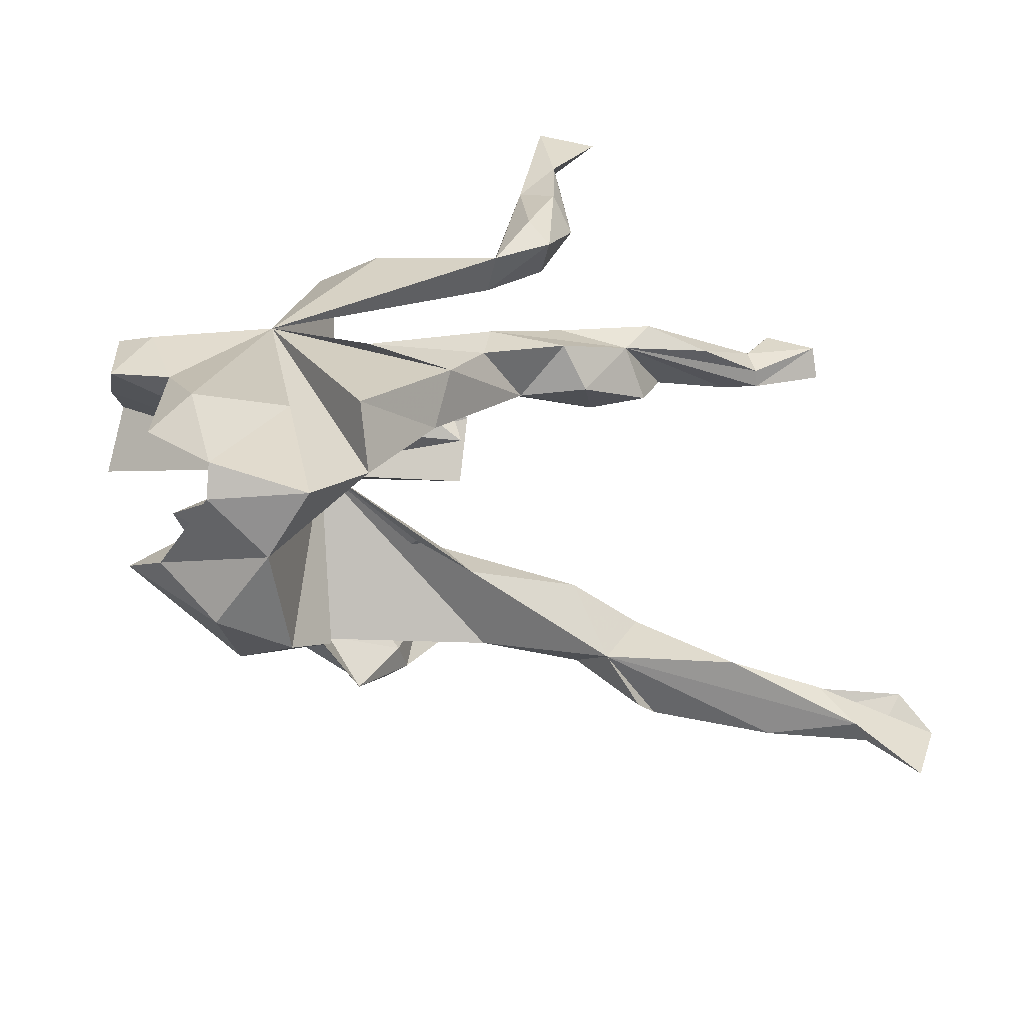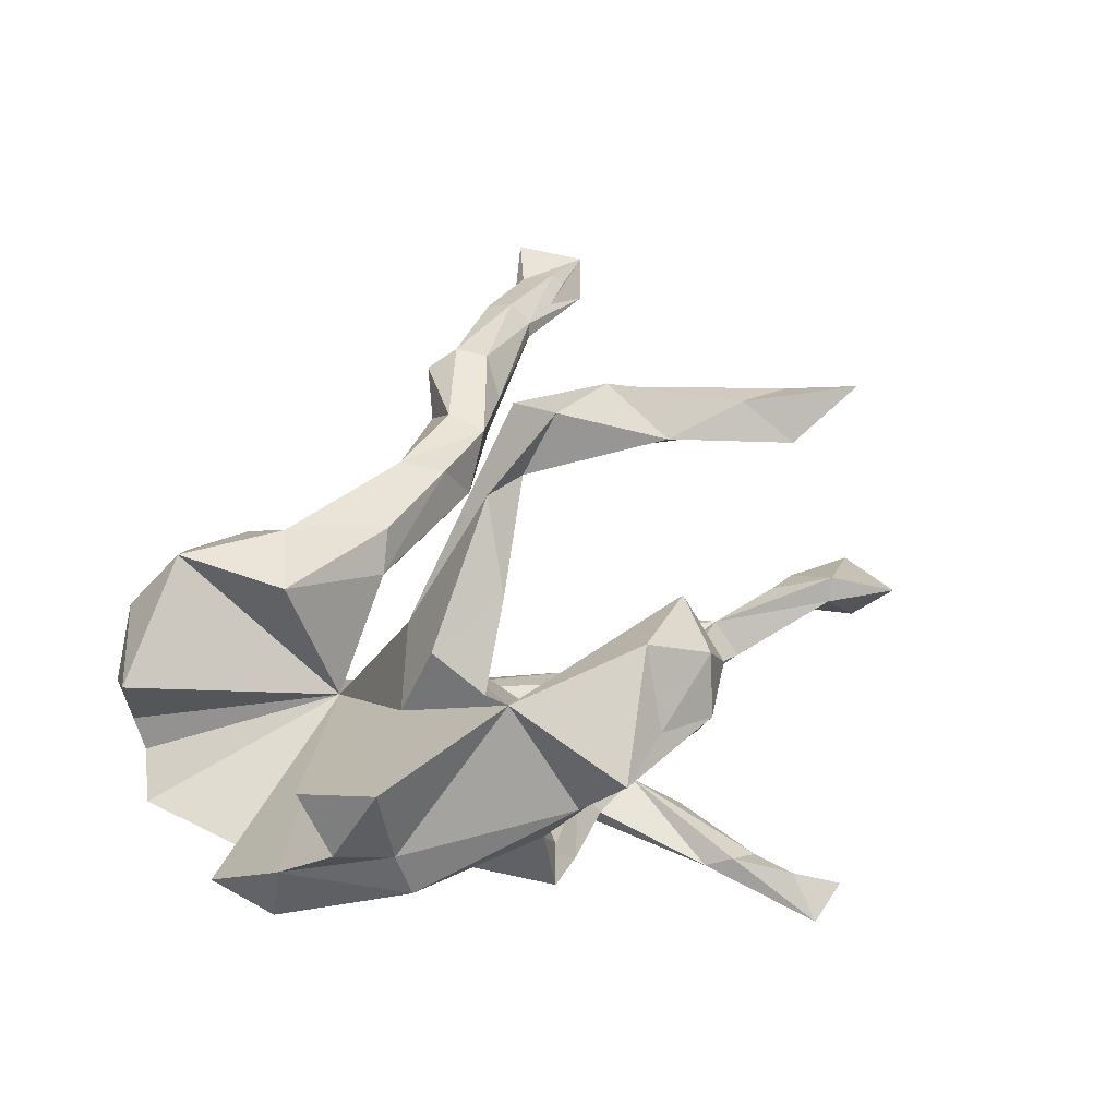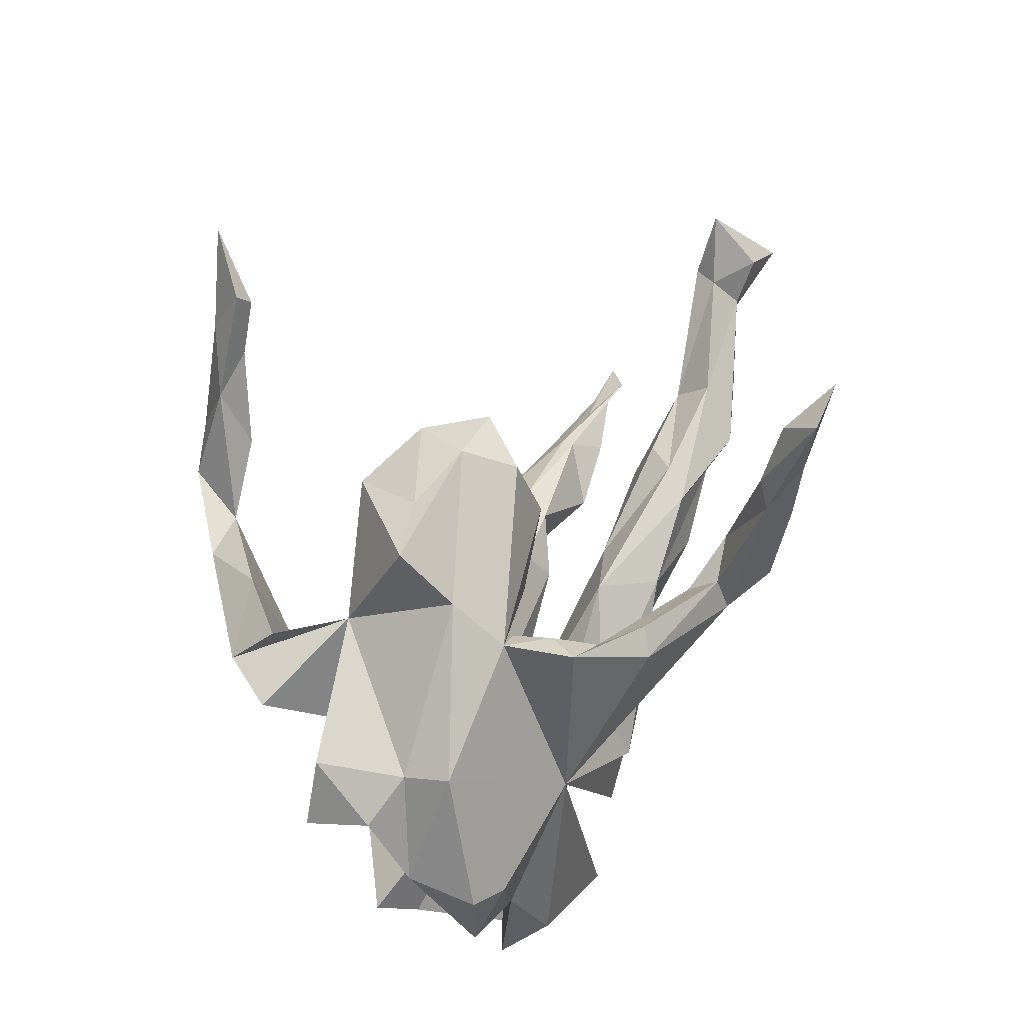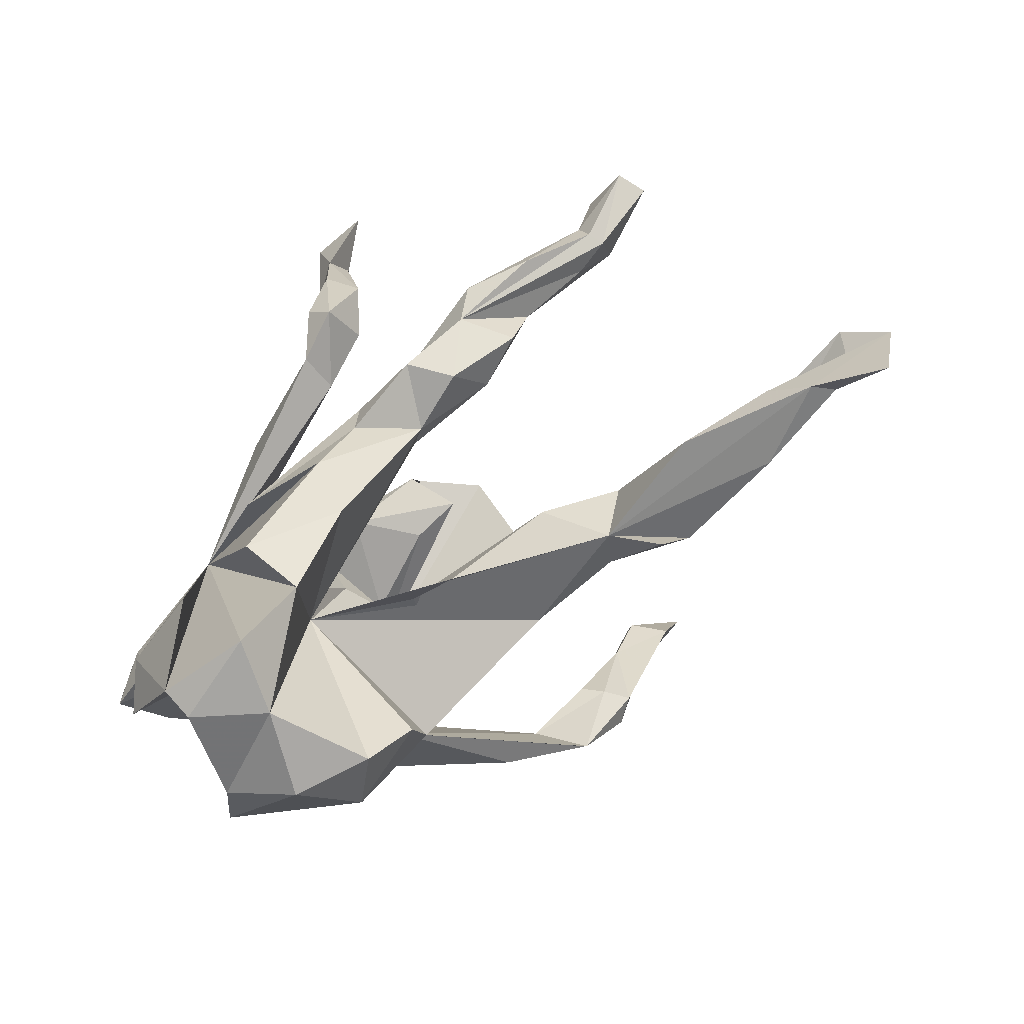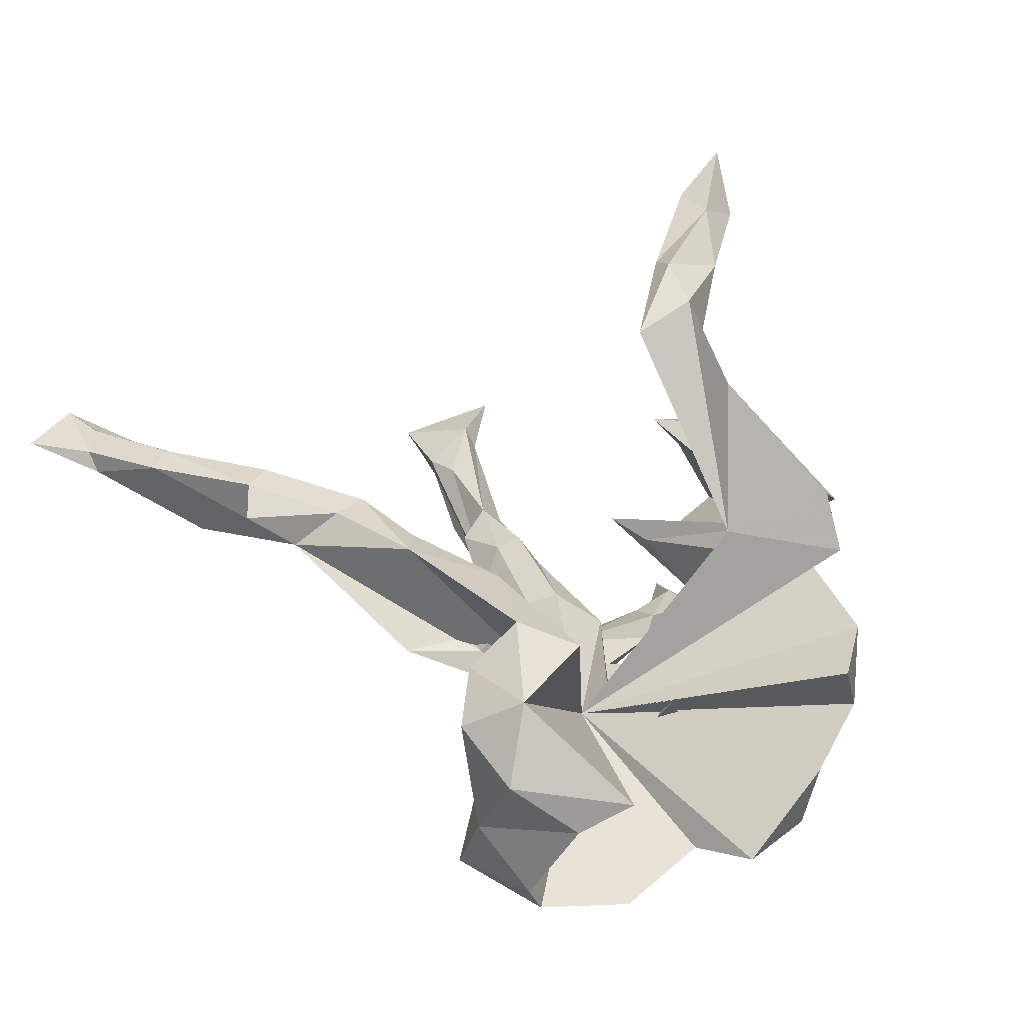
<metadata>
{"format":"obj","ext":"obj","renderer":"f3d","projection":"perspective","resolution":1024,"background":"white","views":[{"elev":-62.0,"azim":171.1,"up":"+Y"},{"elev":36.8,"azim":122.8,"up":"+Z"},{"elev":52.7,"azim":114.0,"up":"+Y"},{"elev":-72.5,"azim":-137.4,"up":"+Y"},{"elev":37.7,"azim":42.8,"up":"+Z"}]}
</metadata>
<code>
v 0.4312 0.03495 0.09441
v 0.4309 -0.006869 -0.05977
v 0.4213 0.0774 0.003288
v 0.4228 -0.0271 -0.153
v 0.3844 0.1226 0.09696
v 0.418 -0.1353 -0.1513
v 0.3583 0.1257 -0.02288
v 0.3485 0.143 -0.08519
v 0.3413 -0.3108 -0.1581
v 0.3365 0.1302 0.204
v 0.2034 0.0456 0.2147
v 0.1706 0.2801 -0.0113
v 0.3343 -0.1574 -0.1693
v 0.3737 -0.04869 -0.1768
v 0.3023 -0.3757 0.001527
v 0.2078 -0.006359 -0.1975
v 0.3495 -0.3204 0.04558
v 0.1701 0.2255 -0.08597
v 0.2695 0.2073 0.2157
v 0.2254 -0.08342 -0.003862
v 0.2512 -0.3918 -0.1674
v 0.2909 -0.2818 -0.2089
v 0.1577 -0.3337 -0.2363
v 0.1822 -0.3534 0.1462
v 0.2938 0.1472 0.2715
v 0.2173 -0.4184 0.05764
v 0.1946 0.1901 0.1387
v 0.1094 0.1545 0.06764
v 0.1586 -0.0174 -0.02931
v 0.1685 -0.1022 -0.1106
v 0.1829 0.1777 0.2965
v 0.1729 0.3517 0.06329
v 0.1586 -0.4186 -0.05335
v 0.04622 0.3005 0.1844
v 0.2475 -0.4119 -0.1228
v 0.07147 0.1688 -0.26
v 0.1546 0.2339 -0.1816
v 0.1468 -0.2014 0.1279
v 0.131 0.12 0.3949
v 0.07195 -0.04191 -0.1384
v 0.1202 0.1276 -0.000214
v 0.1125 -0.4013 0.09133
v 0.1257 0.04903 -0.04429
v 0.1096 -0.1497 -0.05752
v 0.1383 0.2054 -0.08404
v 0.126 0.215 -0.1373
v 0.1129 0.1453 -0.0776
v 0.0952 0.1905 -0.193
v 0.06567 -0.1068 -0.2399
v 0.1159 -0.4131 -0.1538
v 0.08251 0.3468 0.08527
v 0.06079 -0.3307 0.1198
v 0.02893 0.1542 0.4703
v 0.06596 0.129 0.3908
v 0.07641 -0.253 0.162
v 0.04337 0.1948 -0.2411
v 0.0426 -0.298 -0.1357
v -0.009277 0.3692 0.05643
v 0.04486 0.1772 -0.06047
v -0.0393 0.3467 0.1327
v 0.06185 -0.02053 -0.1905
v 0.06696 -0.2518 -0.2184
v -0.02471 0.2813 0.448
v 0.005864 0.07568 0.445
v -0.09769 0.1104 -0.2571
v -0.03925 -0.2041 0.008986
v -0.02365 0.199 0.4048
v -0.1023 0.009022 -0.2001
v -0.03584 0.1863 0.4894
v -0.02284 0.1475 0.01886
v -0.07033 0.2008 0.471
v -0.04237 -0.1566 -0.1483
v -0.062 0.09169 -0.1329
v -0.119 -0.2752 0.007348
v -0.05367 -0.1002 -0.2147
v -0.05776 0.2333 -0.04131
v -0.1101 0.3288 0.06124
v -0.05158 0.1837 0.429
v -0.1687 0.04001 -0.126
v -0.003422 -0.1502 0.07833
v -0.1035 0.144 -0.2962
v -0.111 0.08185 -0.2043
v -0.102 0.09609 -0.3158
v -0.0824 0.3194 0.4354
v -0.1196 0.3884 0.4368
v -0.0408 -0.1673 0.1277
v -0.1006 0.4125 0.4477
v -0.1445 0.1506 -0.3598
v -0.09719 0.1533 0.01763
v -0.04315 0.3294 -0.0107
v -0.1376 0.07253 -0.1098
v -0.09481 0.3441 0.4868
v -0.1116 0.2621 0.1444
v -0.1982 -0.1813 0.1257
v -0.2468 -0.1745 0.06161
v -0.2208 0.1445 -0.1958
v -0.1567 -0.2283 0.1482
v -0.1772 0.1092 -0.3441
v -0.1341 0.3025 -0.3438
v -0.1514 0.338 -0.3261
v -0.1686 0.4596 0.5089
v -0.1826 0.3553 -0.3758
v -0.1755 0.1552 -0.281
v -0.1817 0.2509 -0.3694
v -0.1609 0.4705 -0.3885
v -0.1834 0.4191 -0.3382
v -0.2148 0.2125 -0.3288
v -0.1962 0.3498 -0.3471
v -0.2556 0.1596 -0.1609
v -0.318 0.1025 -0.1999
v -0.2622 0.03433 -0.1536
v -0.2694 -0.2316 0.03082
v -0.293 -0.2404 0.1487
v -0.2808 0.08835 -0.1005
v -0.2892 0.1497 -0.1221
v -0.2988 -0.1821 0.1384
v -0.2199 0.04872 -0.2126
v -0.3274 -0.2952 0.1029
v -0.3587 0.0928 -0.1266
v -0.3859 0.166 -0.1235
v -0.369 -0.2236 0.08176
v -0.385 0.2061 -0.1684
v -0.409 -0.3062 0.1777
v -0.3798 -0.3383 0.1495
v -0.3516 0.1481 -0.2216
v -0.3957 -0.221 0.1271
v -0.4914 0.2025 -0.1146
v -0.4235 -0.2609 0.1733
v -0.4457 0.1573 -0.1908
v -0.4978 -0.3317 0.06336
v -0.583 -0.3232 0.1628
v -0.528 0.248 -0.158
v -0.5172 0.284 -0.1218
v -0.5631 0.3028 -0.1673
v -0.5391 0.2069 -0.1483
v -0.5454 0.2056 -0.1235
v -0.5674 0.3642 -0.09995
v -0.5339 0.2794 -0.09001
v -0.6443 0.247 -0.135
v -0.6308 0.2629 -0.1767
v -0.5661 -0.3561 0.1559
v -0.5854 -0.2922 0.1373
v -0.6982 -0.3779 0.1324
v -0.6251 -0.3322 0.08454
v -0.576 -0.2868 0.1188
v -0.6774 -0.381 0.1063
v -0.7258 -0.3411 0.1388
v -0.7704 -0.4312 0.141
v -0.8005 -0.3347 0.1336
v -0.7492 -0.3025 0.09625
v -0.2464 0.4652 -0.3854
v -0.1601 0.3677 0.4779
f 113 118 97
f 44 97 118
f 116 113 97
f 124 118 113
f 142 131 128
f 123 128 131
f 126 142 128
f 147 131 142
f 116 97 94
f 86 94 97
f 95 116 94
f 55 86 97
f 80 94 86
f 65 16 48
f 46 48 16
f 44 1 5
f 3 5 1
f 27 44 5
f 38 86 55
f 44 55 97
f 52 55 44
f 24 38 55
f 128 123 113
f 124 113 123
f 116 128 113
f 126 128 116
f 10 11 44
f 29 44 11
f 7 27 5
f 10 44 27
f 28 11 27
f 19 27 11
f 29 11 28
f 25 27 19
f 31 19 11
f 77 27 93
f 34 93 27
f 93 34 60
f 51 60 34
f 77 93 60
f 32 51 34
f 58 60 51
f 32 34 27
f 25 11 10
f 25 10 27
f 31 25 19
f 54 31 11
f 39 25 31
f 39 11 25
f 64 54 11
f 53 11 39
f 54 39 31
f 53 39 54
f 78 54 64
f 71 78 64
f 67 54 78
f 53 64 11
f 69 64 53
f 63 54 67
f 84 67 78
f 69 71 64
f 84 78 71
f 54 63 53
f 69 53 63
f 84 63 67
f 87 63 84
f 152 84 71
f 85 84 152
f 101 85 152
f 87 84 85
f 101 87 85
f 92 63 87
f 69 63 92
f 101 92 87
f 92 71 69
f 152 71 92
f 101 152 92
f 132 133 122
f 120 122 133
f 125 132 122
f 134 133 132
f 96 125 122
f 129 132 125
f 139 140 136
f 135 136 140
f 138 139 136
f 137 140 139
f 110 136 135
f 132 135 140
f 129 135 132
f 134 132 140
f 137 134 140
f 122 109 96
f 73 96 109
f 120 109 122
f 115 109 120
f 110 125 96
f 138 120 133
f 135 129 110
f 125 110 129
f 48 37 56
f 36 56 37
f 65 48 56
f 46 37 48
f 120 110 119
f 111 119 110
f 18 16 37
f 36 37 16
f 46 18 37
f 8 16 18
f 47 46 16
f 81 65 56
f 82 96 73
f 91 73 109
f 61 82 73
f 114 119 111
f 117 111 110
f 79 111 117
f 16 29 47
f 43 47 29
f 83 16 65
f 49 82 61
f 40 61 73
f 117 68 79
f 75 79 68
f 82 68 117
f 110 82 117
f 49 68 82
f 72 79 75
f 49 75 68
f 14 16 4
f 8 4 16
f 6 14 4
f 13 16 14
f 30 29 16
f 61 40 16
f 44 16 40
f 16 49 61
f 62 72 75
f 44 79 72
f 57 72 62
f 16 62 75
f 13 14 6
f 44 13 6
f 2 6 4
f 16 57 62
f 44 72 57
f 44 9 13
f 22 13 9
f 22 16 13
f 21 22 9
f 23 16 22
f 50 57 16
f 44 21 9
f 23 22 21
f 16 23 21
f 21 50 16
f 33 57 50
f 35 50 21
f 81 56 36
f 103 65 81
f 82 110 96
f 98 65 103
f 99 103 81
f 83 36 16
f 16 75 49
f 106 100 105
f 99 105 100
f 151 106 105
f 108 100 106
f 102 105 99
f 103 99 100
f 102 108 106
f 103 100 108
f 107 103 108
f 102 107 108
f 98 103 107
f 83 99 81
f 36 83 81
f 88 99 83
f 104 99 88
f 98 88 83
f 65 98 83
f 104 88 98
f 104 98 107
f 151 102 106
f 105 102 151
f 104 102 99
f 107 102 104
f 112 66 74
f 44 74 66
f 118 112 74
f 95 66 112
f 74 44 118
f 121 112 118
f 121 118 130
f 146 130 118
f 144 130 146
f 149 144 146
f 145 130 144
f 52 44 42
f 33 42 44
f 42 33 26
f 15 26 33
f 24 42 26
f 57 33 44
f 12 18 90
f 76 90 18
f 58 12 90
f 59 76 18
f 27 90 76
f 45 59 18
f 89 76 59
f 70 89 59
f 27 76 89
f 18 12 8
f 7 8 12
f 46 45 18
f 59 45 28
f 41 28 45
f 70 59 28
f 27 89 70
f 27 7 12
f 2 8 7
f 47 43 41
f 29 41 43
f 45 47 41
f 46 47 45
f 4 8 2
f 3 2 7
f 30 16 20
f 44 20 16
f 30 20 29
f 44 29 20
f 3 44 2
f 6 2 44
f 80 44 66
f 44 17 15
f 26 15 17
f 35 44 15
f 33 35 15
f 21 44 35
f 50 35 33
f 138 133 137
f 134 137 133
f 139 138 137
f 127 120 138
f 136 127 138
f 110 127 136
f 110 120 127
f 120 114 115
f 91 115 114
f 119 114 120
f 115 91 109
f 79 91 114
f 44 91 79
f 111 79 114
f 44 73 91
f 44 40 73
f 118 124 123
f 141 123 131
f 143 141 131
f 118 123 141
f 146 118 141
f 44 38 24
f 52 24 55
f 17 44 24
f 42 24 52
f 32 58 51
f 77 60 58
f 90 77 58
f 1 44 3
f 24 26 17
f 145 144 149
f 148 149 146
f 38 44 80
f 95 80 66
f 149 150 145
f 142 145 150
f 121 130 145
f 95 112 121
f 116 95 121
f 94 80 95
f 5 3 7
f 28 41 29
f 32 27 12
f 27 70 28
f 77 90 27
f 32 12 58
f 143 148 146
f 143 149 148
f 147 149 143
f 141 143 146
f 147 143 131
f 86 38 80
f 149 147 150
f 142 150 147
f 126 145 142
f 126 121 145
f 116 121 126

</code>
